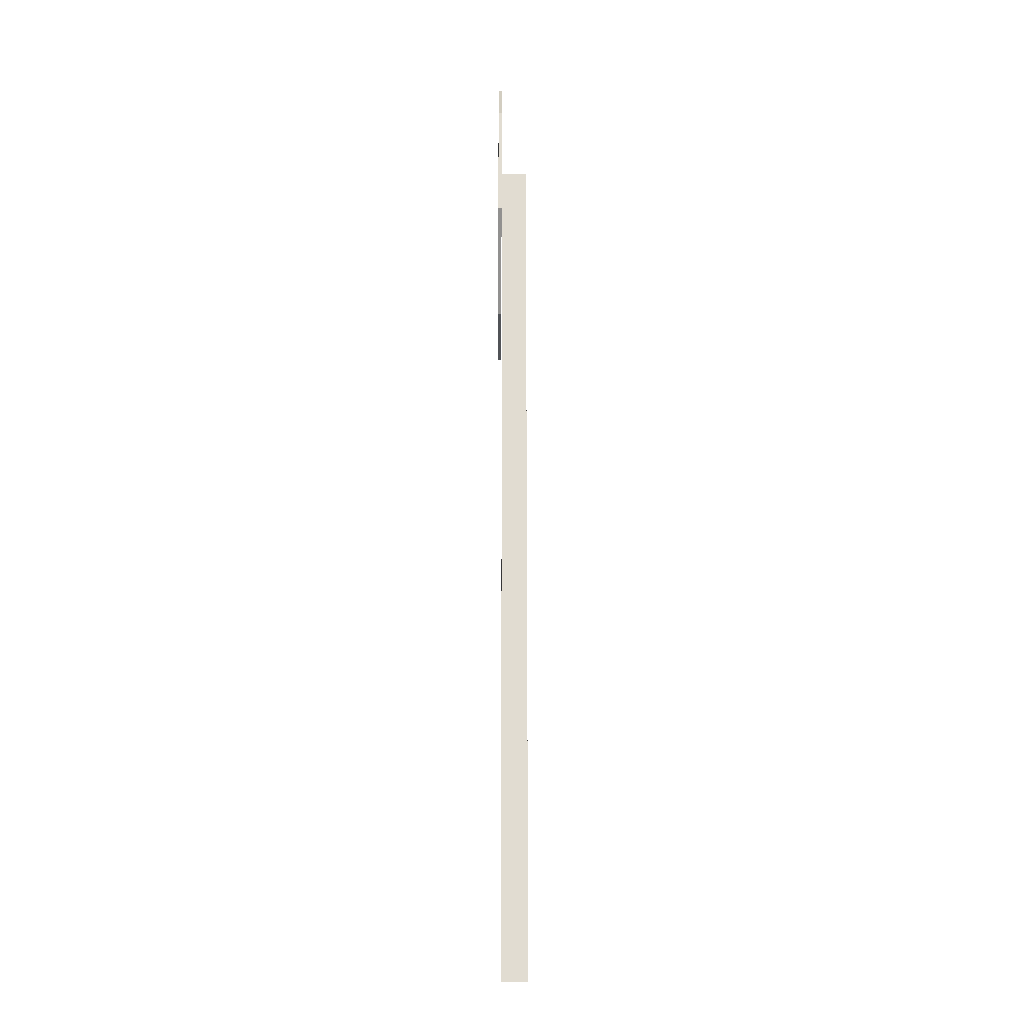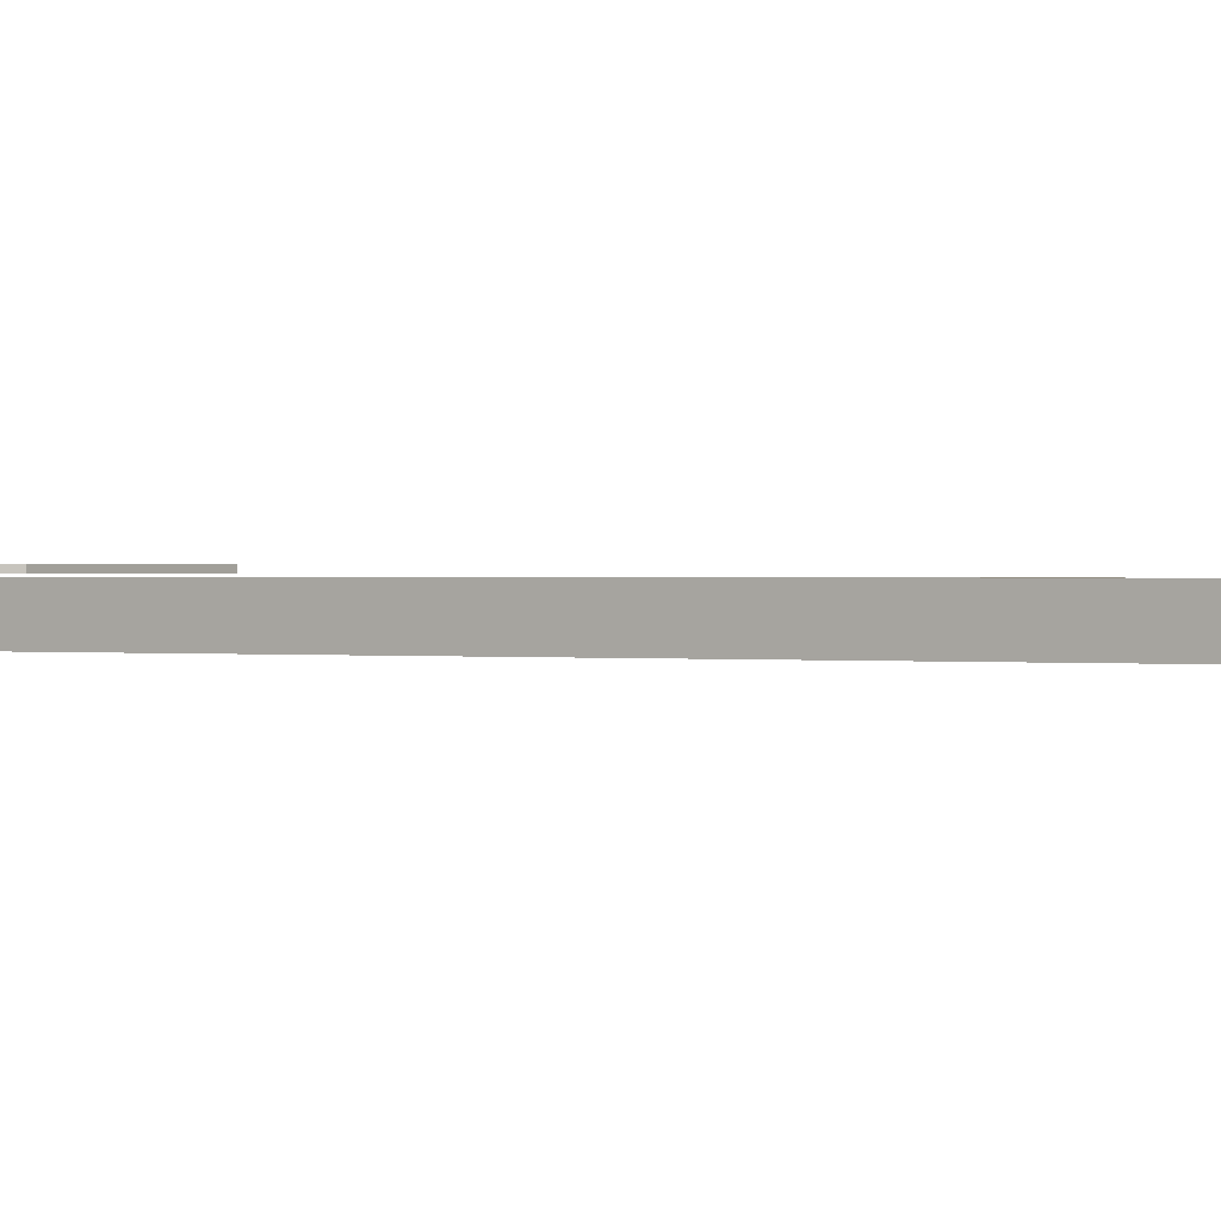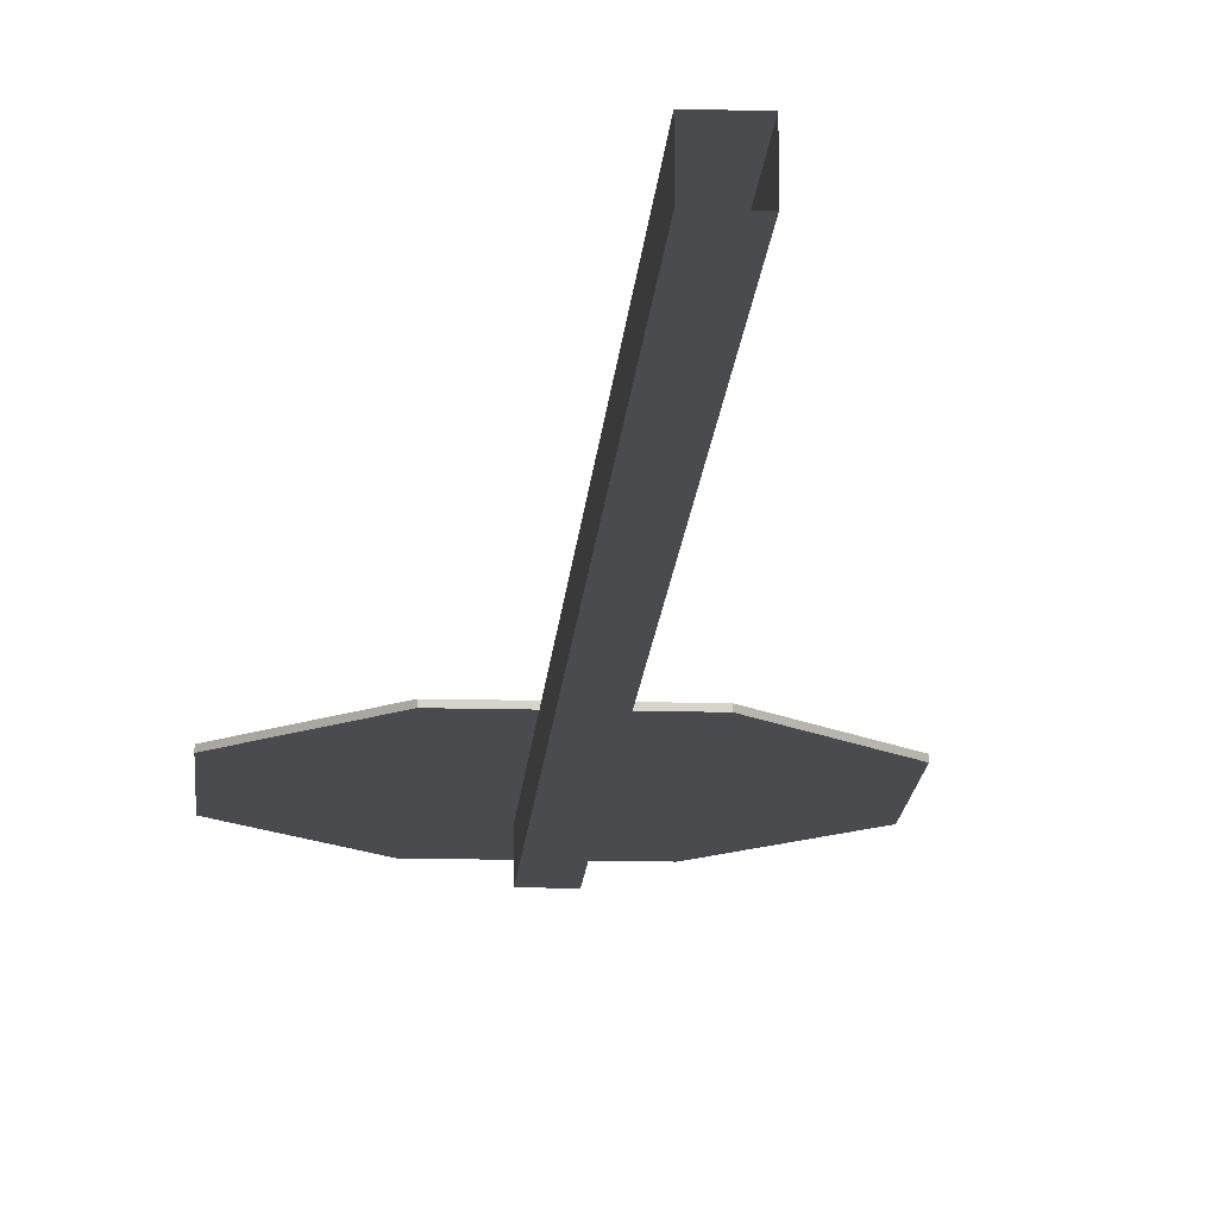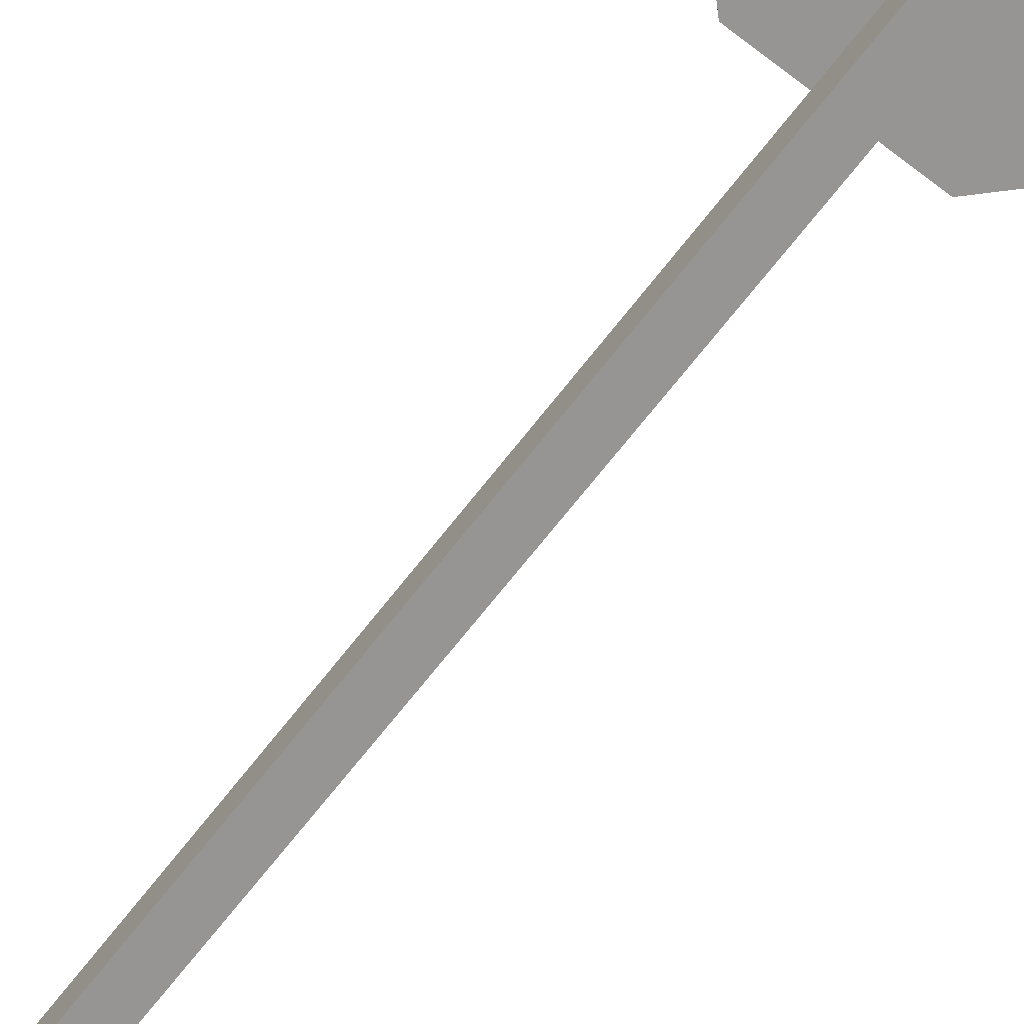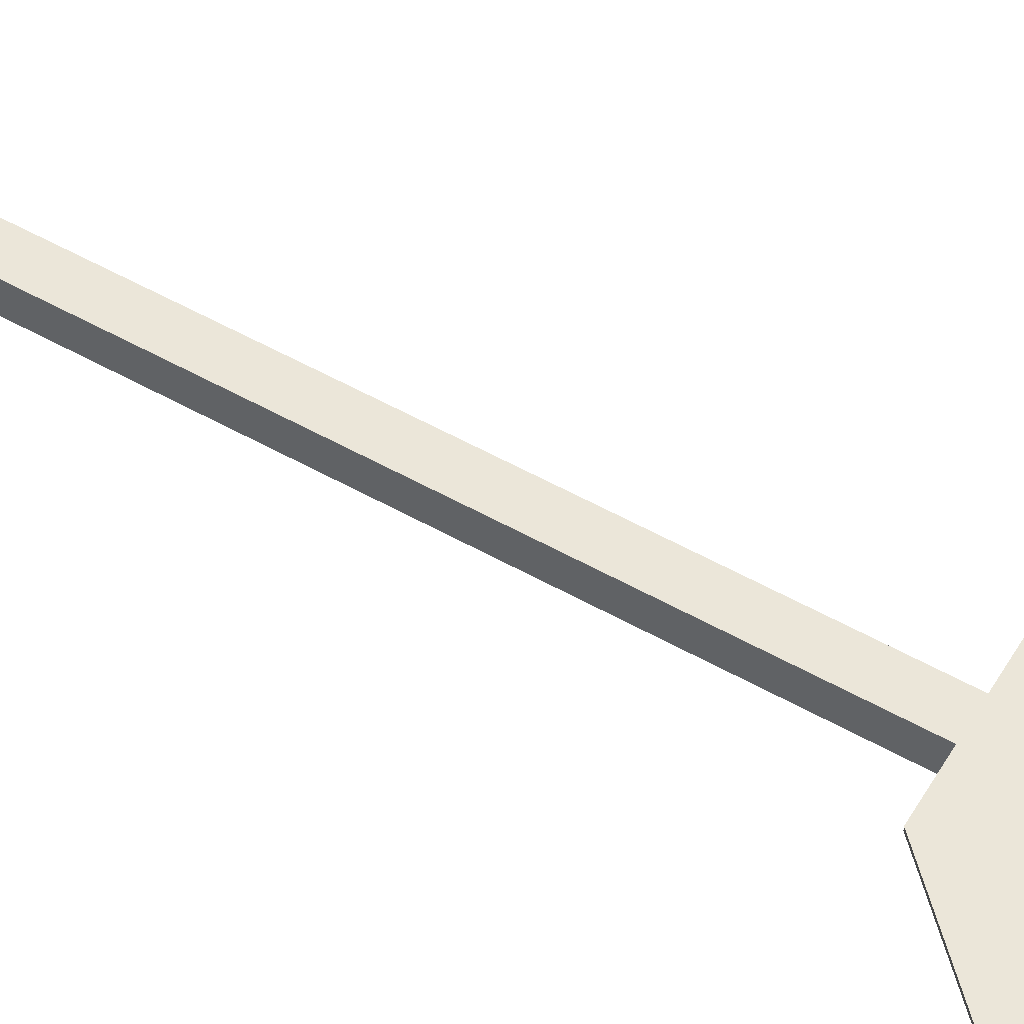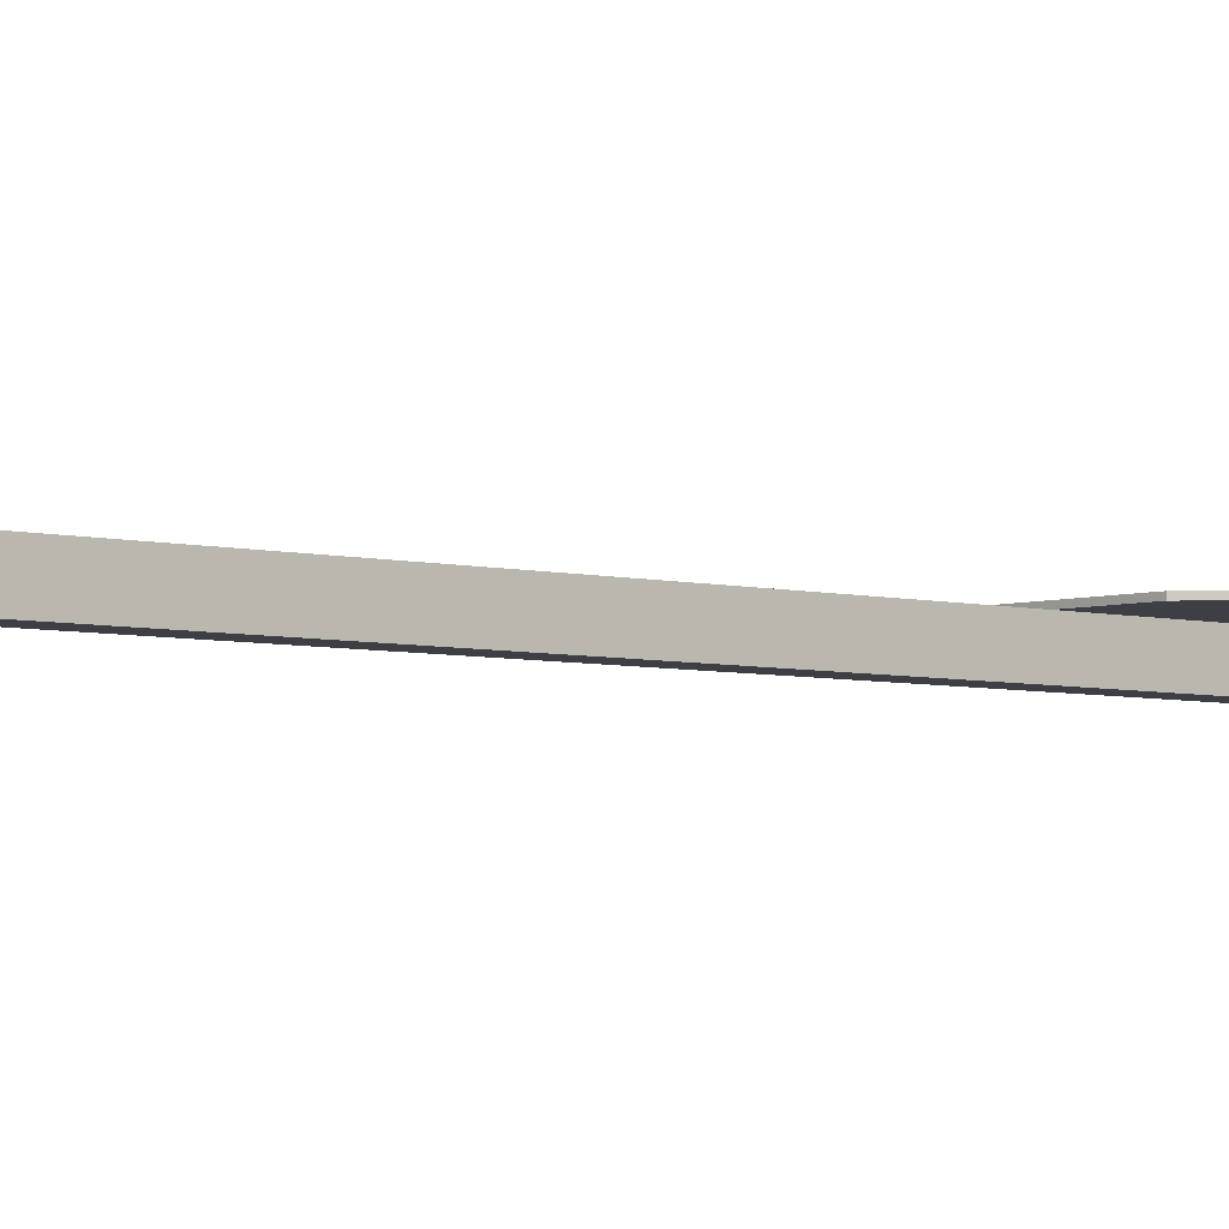
<metadata>
{"format":"obj","ext":"obj","renderer":"f3d","projection":"perspective","resolution":1024,"background":"white","views":[{"elev":-20.6,"azim":89.5,"up":"+Y"},{"elev":0.4,"azim":-54.9,"up":"+Z"},{"elev":-13.8,"azim":-3.5,"up":"+Z"},{"elev":-67.5,"azim":142.4,"up":"+Z"},{"elev":55.1,"azim":120.6,"up":"+Z"},{"elev":-4.4,"azim":47.7,"up":"+Z"}]}
</metadata>
<code>
v 1.126 7.226 0.1154
v 1.127 6.293 0.1154
v 0.4679 5.632 0.1154
v -0.4657 5.631 0.1154
v -1.126 6.291 0.1154
v -1.127 7.224 0.1154
v -0.4679 7.885 0.1154
v 0.4657 7.886 0.1154
v 1.126 7.226 0.1429
v 1.127 6.293 0.1429
v 0.4679 5.632 0.1429
v -0.4657 5.631 0.1429
v -1.126 6.291 0.1429
v -1.127 7.224 0.1429
v -0.4679 7.885 0.1429
v 0.4657 7.886 0.1429
v -0 6.759 0.1154
v 0 6.759 0.1429
v 0.1068 0.07406 -0.1068
v 0.1068 0.07406 0.1068
v -0.1068 0.07406 0.1068
v -0.1068 0.07406 -0.1068
v 0.1068 7.231 -0.1068
v 0.1068 7.231 0.1068
v -0.1068 7.231 0.1068
v -0.1068 7.231 -0.1068
f 17 1 2
f 18 10 9
f 17 2 3
f 18 11 10
f 17 3 4
f 18 12 11
f 17 4 5
f 18 13 12
f 17 5 6
f 18 14 13
f 17 6 7
f 18 15 14
f 17 7 8
f 18 16 15
f 8 1 17
f 18 9 16
f 1 9 10 2
f 2 10 11 3
f 3 11 12 4
f 4 12 13 5
f 5 13 14 6
f 6 14 15 7
f 7 15 16 8
f 9 1 8 16
f 19 23 24 20
f 20 24 25 21
f 21 25 26 22
f 23 19 22 26

</code>
